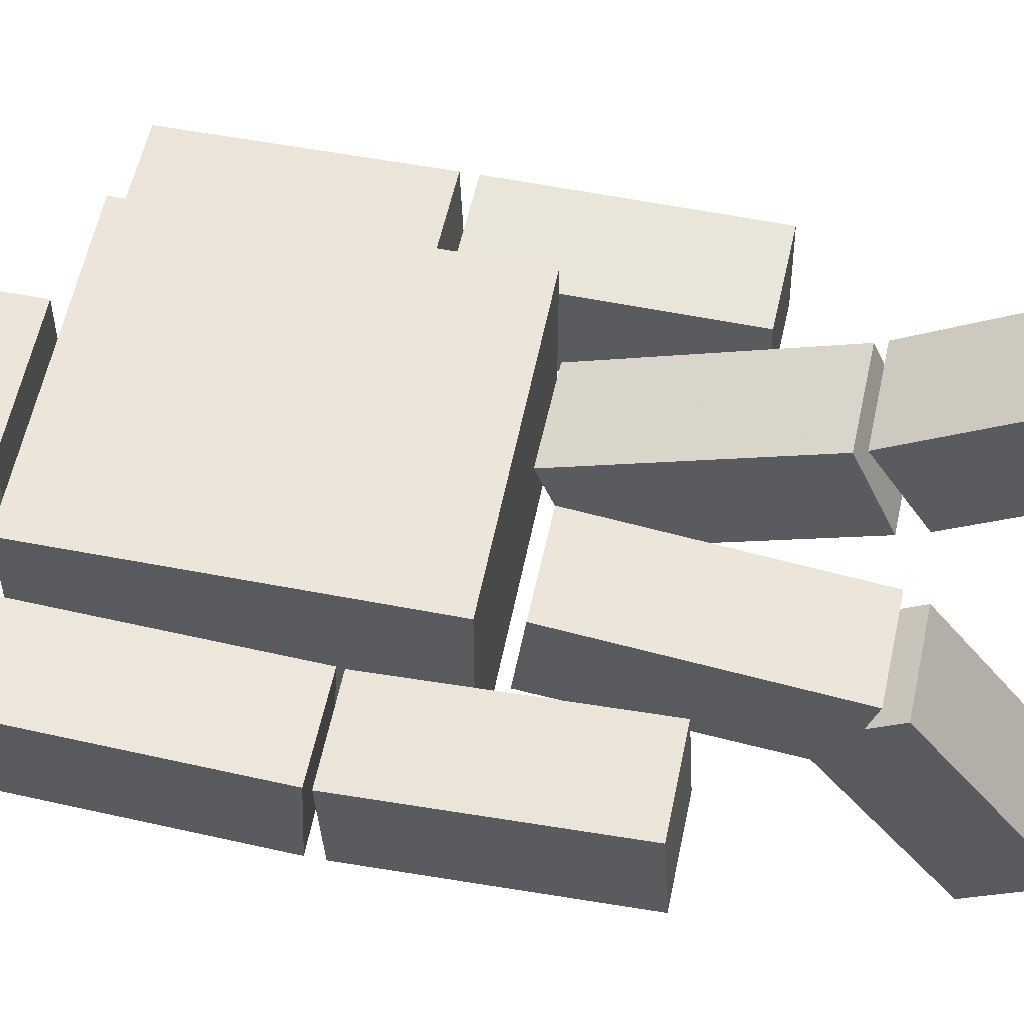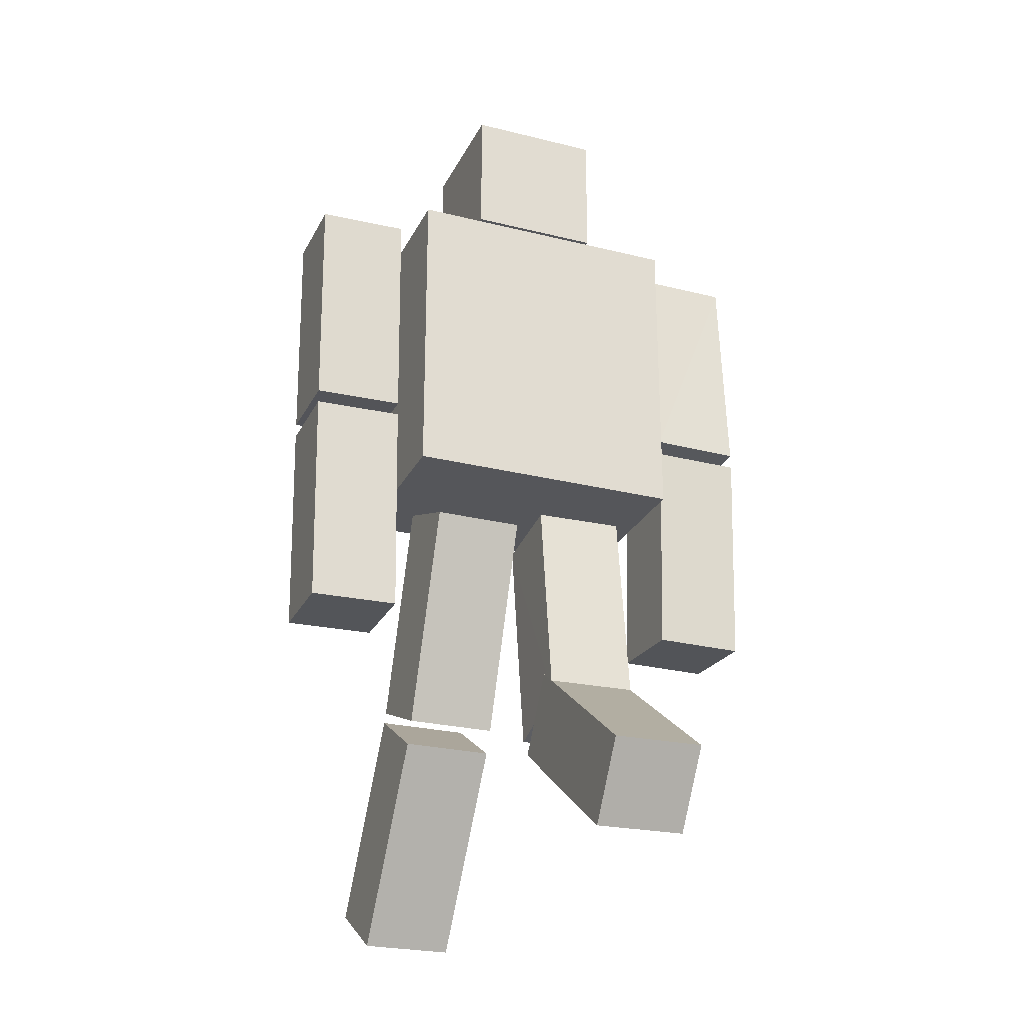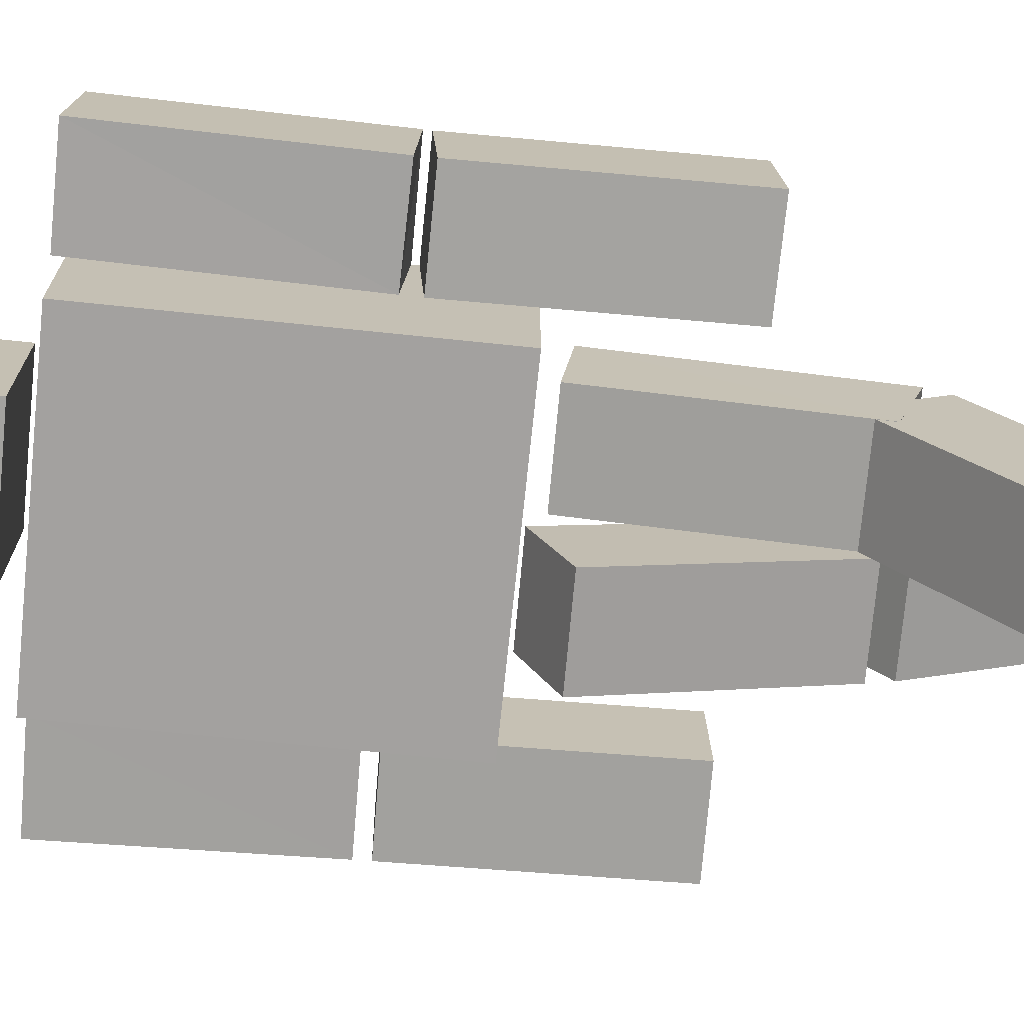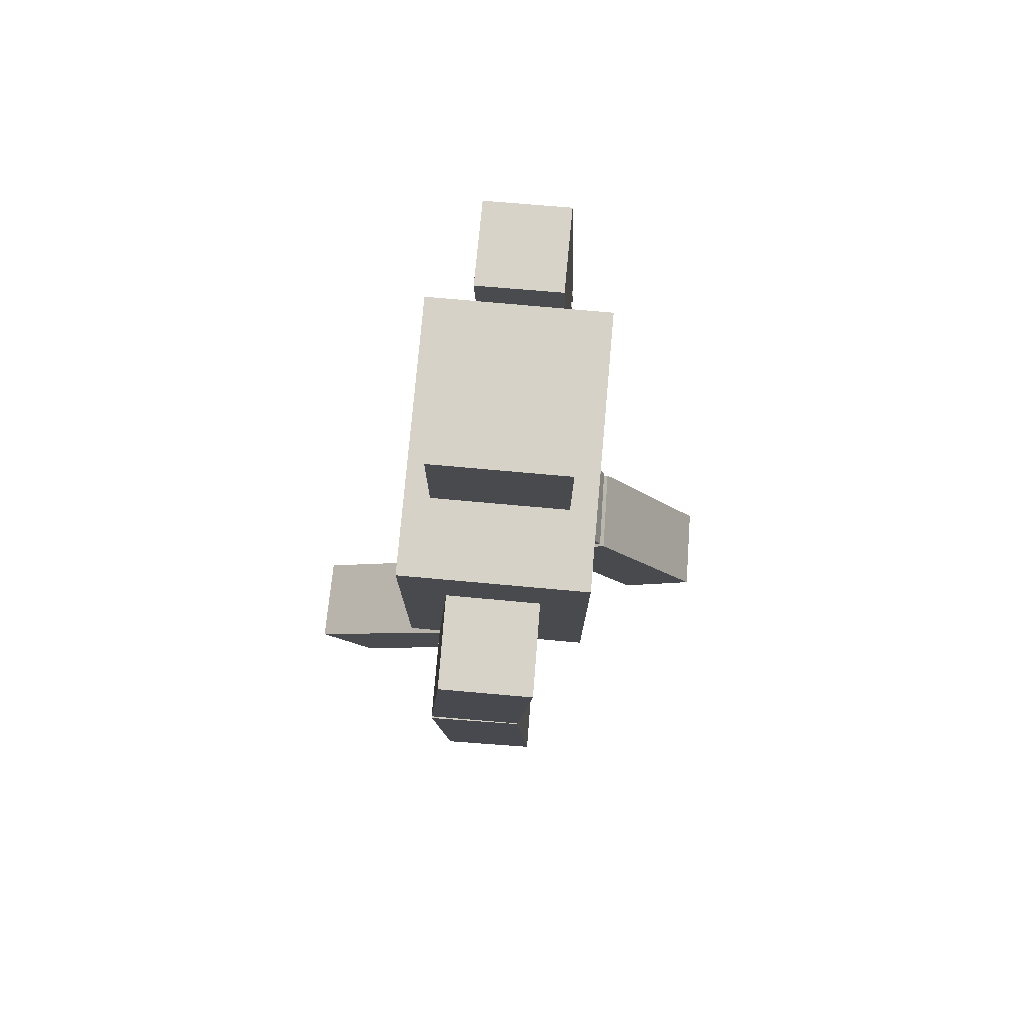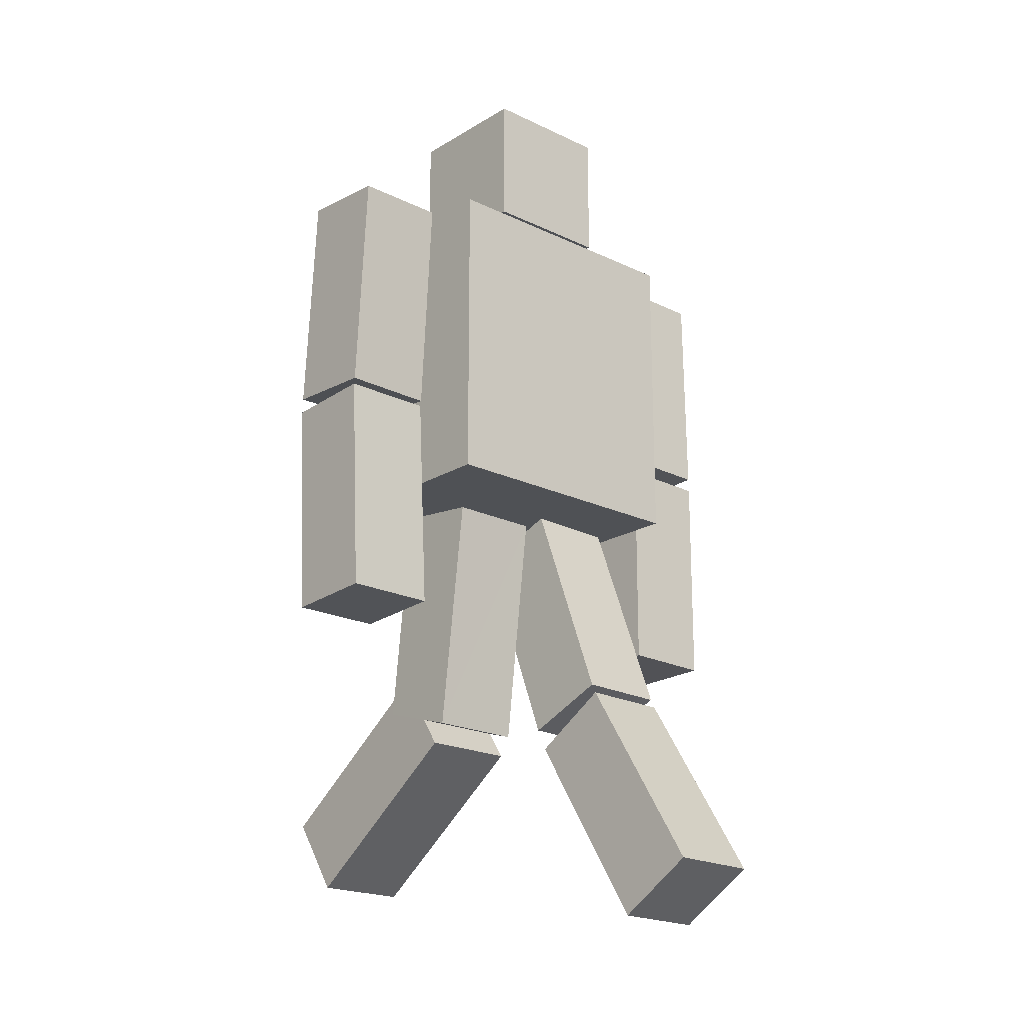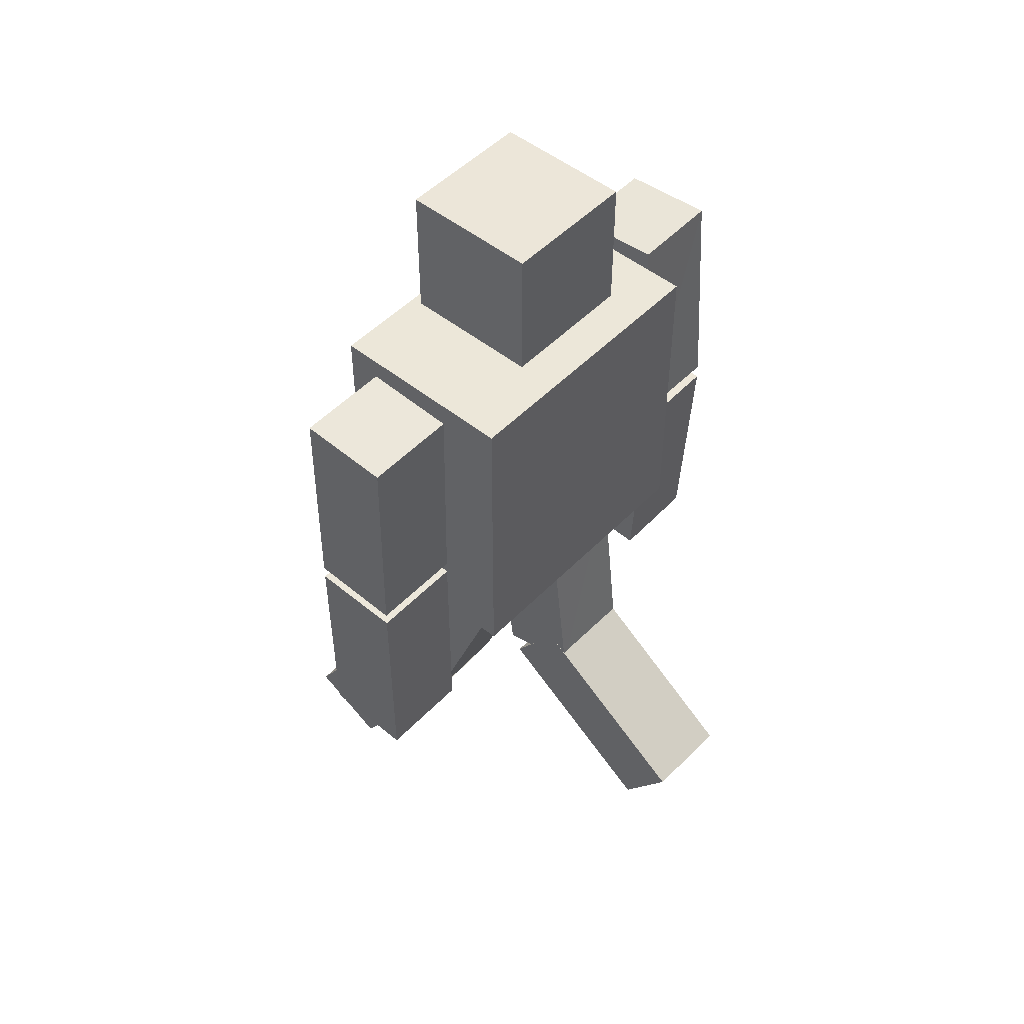
<metadata>
{"format":"obj","ext":"obj","renderer":"f3d","projection":"perspective","resolution":1024,"background":"white","views":[{"elev":56.5,"azim":-78.6,"up":"+Z"},{"elev":-25.8,"azim":158.4,"up":"+Y"},{"elev":-72.3,"azim":-95.9,"up":"+Z"},{"elev":77.4,"azim":-84.9,"up":"+Y"},{"elev":-19.7,"azim":-41.7,"up":"+Y"},{"elev":49.6,"azim":131.7,"up":"+Y"}]}
</metadata>
<code>
o Cube.005_Cube.008
v 0.6585 -0.5736 0.2485
v 0.6611 -0.5804 -0.1561
v 1.063 -0.5815 0.2512
v 1.066 -0.5883 -0.1534
v 0.6781 0.426 0.2318
v 0.6807 0.4192 -0.1727
v 1.085 0.4113 -0.17
v 1.083 0.4181 0.2345
v 0.08035 -1.766 1.062
v 0.07025 -1.982 0.7205
v 0.4848 -1.77 1.053
v 0.4747 -1.986 0.7114
v 0.07779 -0.9206 0.5275
v 0.0677 -1.137 0.1858
v 0.4722 -1.141 0.1767
v 0.4823 -0.9251 0.5185
v 0.6992 1.491 0.1962
v 0.7017 1.477 -0.2082
v 1.104 1.483 0.1989
v 1.106 1.469 -0.2054
v 0.08093 0.04753 0.1532
v 0.07056 -0.09881 -0.2239
v 0.4854 0.04268 0.1439
v 0.475 -0.1037 -0.2331
v 0.6794 0.4915 0.2295
v 0.6819 0.4781 -0.1748
v 1.086 0.4709 -0.1717
v 1.084 0.4832 0.2323
v 0.07784 -0.8784 0.5062
v 0.06764 -1.037 0.1396
v 0.4721 -1.041 0.1304
v 0.4823 -0.8832 0.4972
v -0.6986 -0.5547 0.1987
v -0.7029 -0.578 -0.2052
v -1.103 -0.5541 0.203
v -1.107 -0.5774 -0.2009
v -0.6978 0.4436 0.1412
v -0.7021 0.4204 -0.2627
v -1.107 0.4209 -0.2585
v -1.102 0.4442 0.1454
v -0.07955 -1.746 -0.7712
v -0.07112 -1.415 -1.004
v -0.484 -1.741 -0.7791
v -0.4756 -1.41 -1.012
v -0.08885 -1.17 0.04684
v -0.08042 -0.8395 -0.1858
v -0.4849 -0.8348 -0.1937
v -0.4933 -1.166 0.03891
v -0.6954 1.467 0.2082
v -0.6994 1.492 -0.1956
v -1.1 1.467 0.2123
v -1.104 1.493 -0.1916
v -0.07775 -0.04736 0.2169
v -0.0708 -3.9e-05 -0.1848
v -0.4823 -0.04245 0.2105
v -0.4753 0.004869 -0.1913
v -0.6978 0.4687 0.1463
v -0.7018 0.4929 -0.2581
v -1.106 0.4885 -0.2574
v -1.102 0.4723 0.1497
v -0.08863 -1.086 0.09727
v -0.08098 -0.9743 -0.2855
v -0.4855 -0.97 -0.2926
v -0.4931 -1.081 0.09019
v 0.63 0.07991 0.42
v 0.63 1.48 0.42
v 0.63 0.07991 -0.42
v 0.63 1.48 -0.42
v -0.63 0.07991 0.42
v -0.63 1.48 0.42
v -0.63 0.07991 -0.42
v -0.63 1.48 -0.42
v 0.3002 1.58 0.2999
v 0.3 2.18 0.3007
v 0.2997 1.58 -0.3001
v 0.2995 2.18 -0.2993
v -0.2998 1.579 0.3004
v -0.3 2.179 0.3011
v -0.3003 1.58 -0.2996
v -0.3005 2.18 -0.2989
f 4 1 2
f 8 1 3
f 4 8 3
f 6 4 2
f 5 2 1
f 10 11 9
f 11 13 9
f 15 11 12
f 14 12 10
f 9 14 10
f 17 26 25
f 18 27 26
f 27 19 28
f 19 25 28
f 20 17 19
f 29 22 30
f 22 31 30
f 24 32 31
f 23 29 32
f 22 23 24
f 25 27 28
f 7 5 8
f 16 14 13
f 29 31 32
f 34 35 36
f 33 40 35
f 36 40 39
f 36 38 34
f 34 37 33
f 41 44 42
f 41 48 43
f 44 48 47
f 42 47 46
f 42 45 41
f 57 50 49
f 58 52 50
f 60 52 59
f 60 49 51
f 51 50 52
f 62 53 61
f 62 56 54
f 63 55 56
f 64 53 55
f 55 54 56
f 67 66 65
f 71 68 67
f 69 72 71
f 65 70 69
f 65 71 67
f 70 68 72
f 73 76 74
f 75 80 76
f 77 80 79
f 73 78 77
f 73 79 75
f 78 76 80
f 60 58 57
f 40 38 39
f 48 46 47
f 64 62 61
f 4 3 1
f 8 5 1
f 4 7 8
f 6 7 4
f 5 6 2
f 10 12 11
f 11 16 13
f 15 16 11
f 14 15 12
f 9 13 14
f 17 18 26
f 18 20 27
f 27 20 19
f 19 17 25
f 20 18 17
f 29 21 22
f 22 24 31
f 24 23 32
f 23 21 29
f 22 21 23
f 25 26 27
f 7 6 5
f 16 15 14
f 29 30 31
f 34 33 35
f 33 37 40
f 36 35 40
f 36 39 38
f 34 38 37
f 41 43 44
f 41 45 48
f 44 43 48
f 42 44 47
f 42 46 45
f 57 58 50
f 58 59 52
f 60 51 52
f 60 57 49
f 51 49 50
f 62 54 53
f 62 63 56
f 63 64 55
f 64 61 53
f 55 53 54
f 67 68 66
f 71 72 68
f 69 70 72
f 65 66 70
f 65 69 71
f 70 66 68
f 73 75 76
f 75 79 80
f 77 78 80
f 73 74 78
f 73 77 79
f 78 74 76
f 60 59 58
f 40 37 38
f 48 45 46
f 64 63 62

</code>
